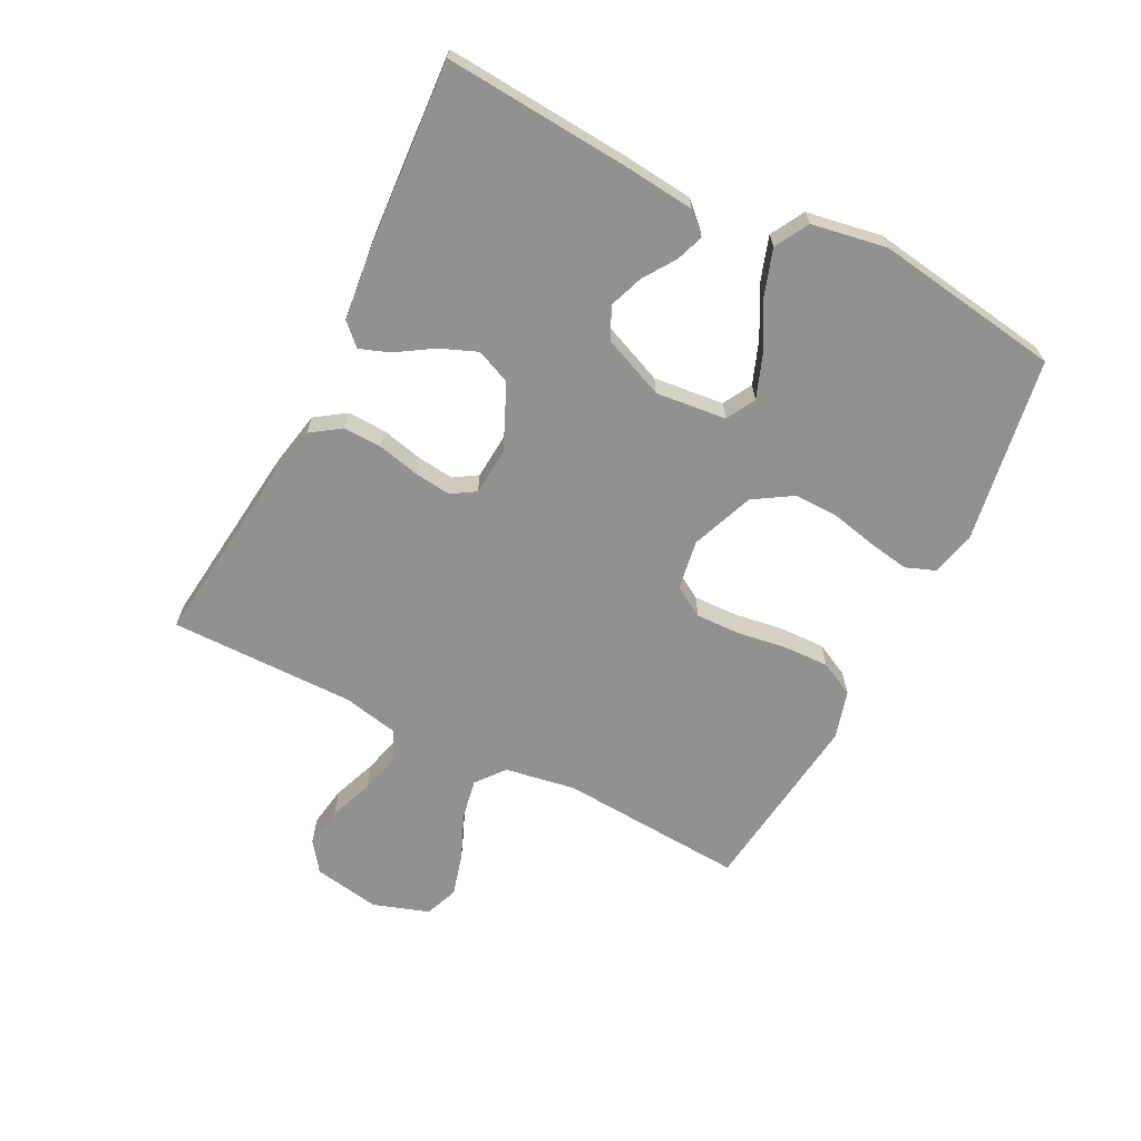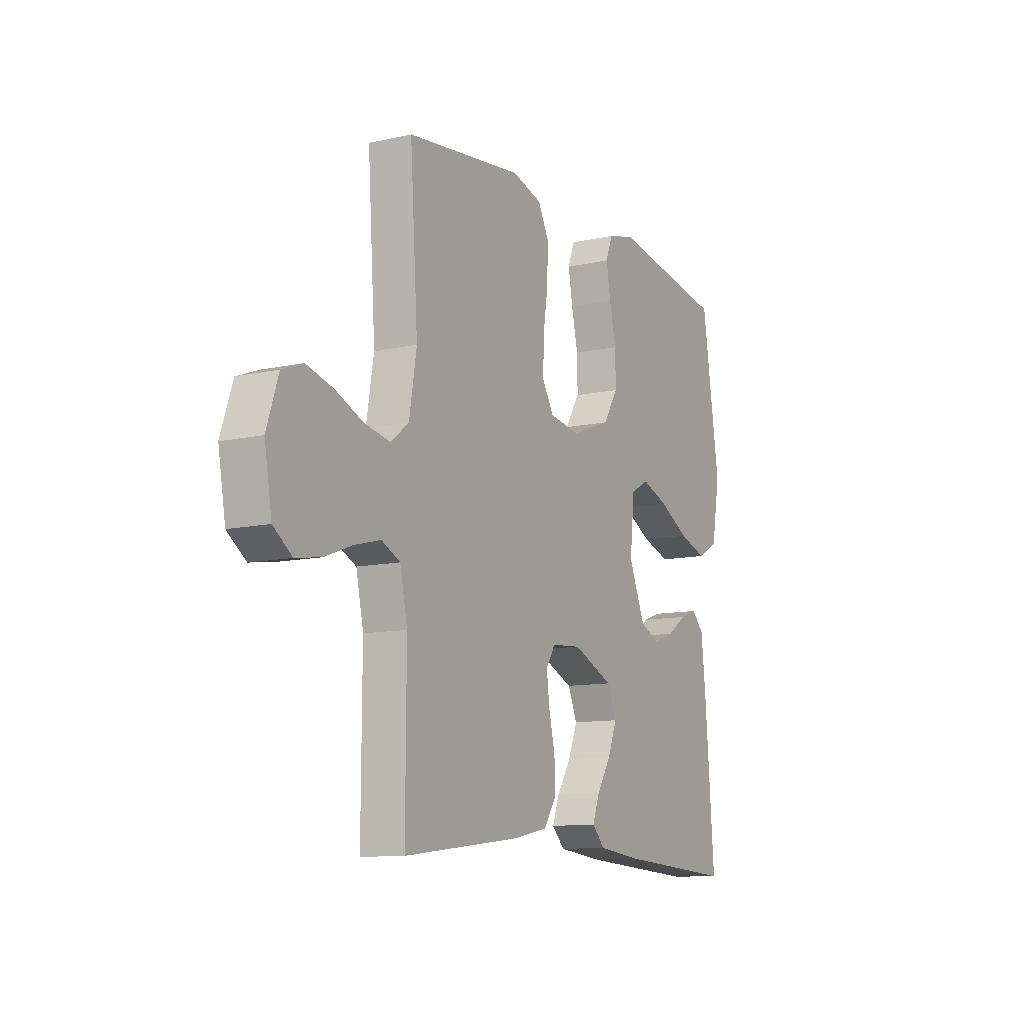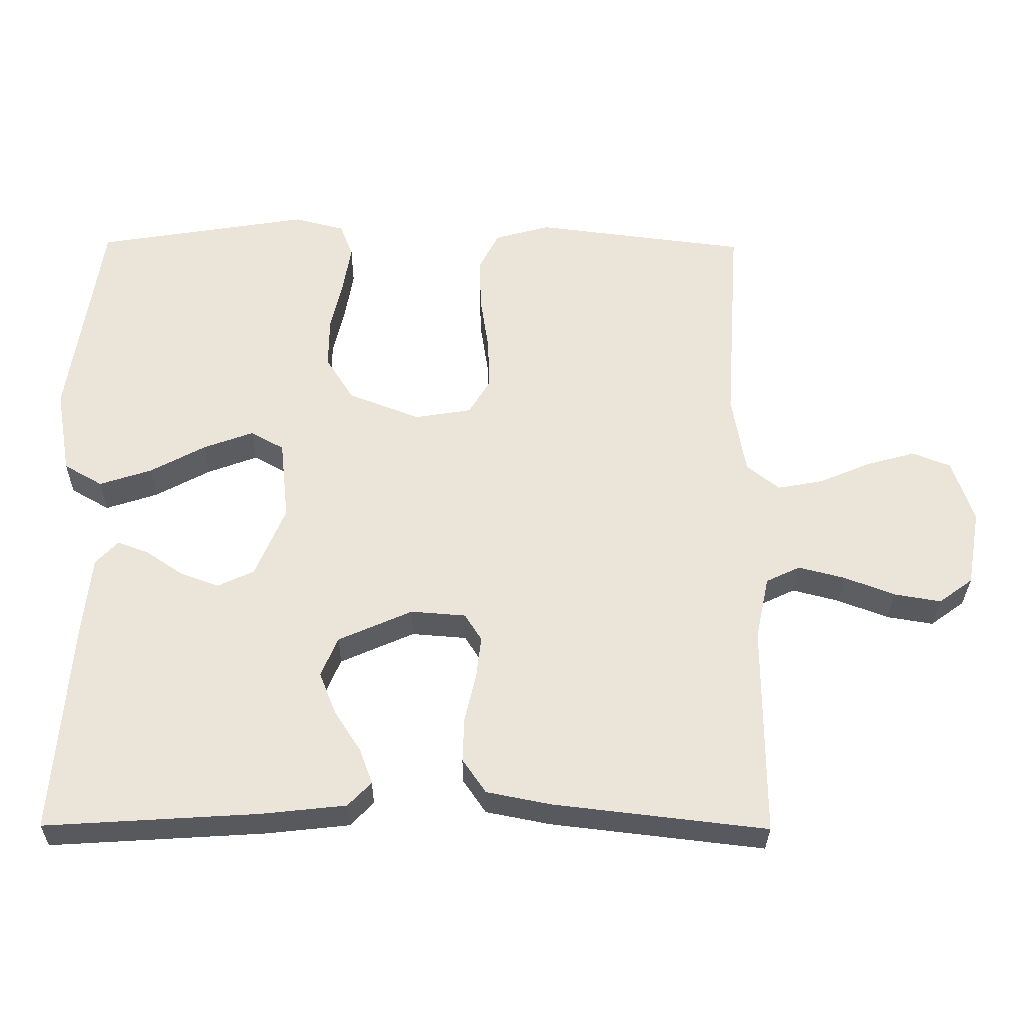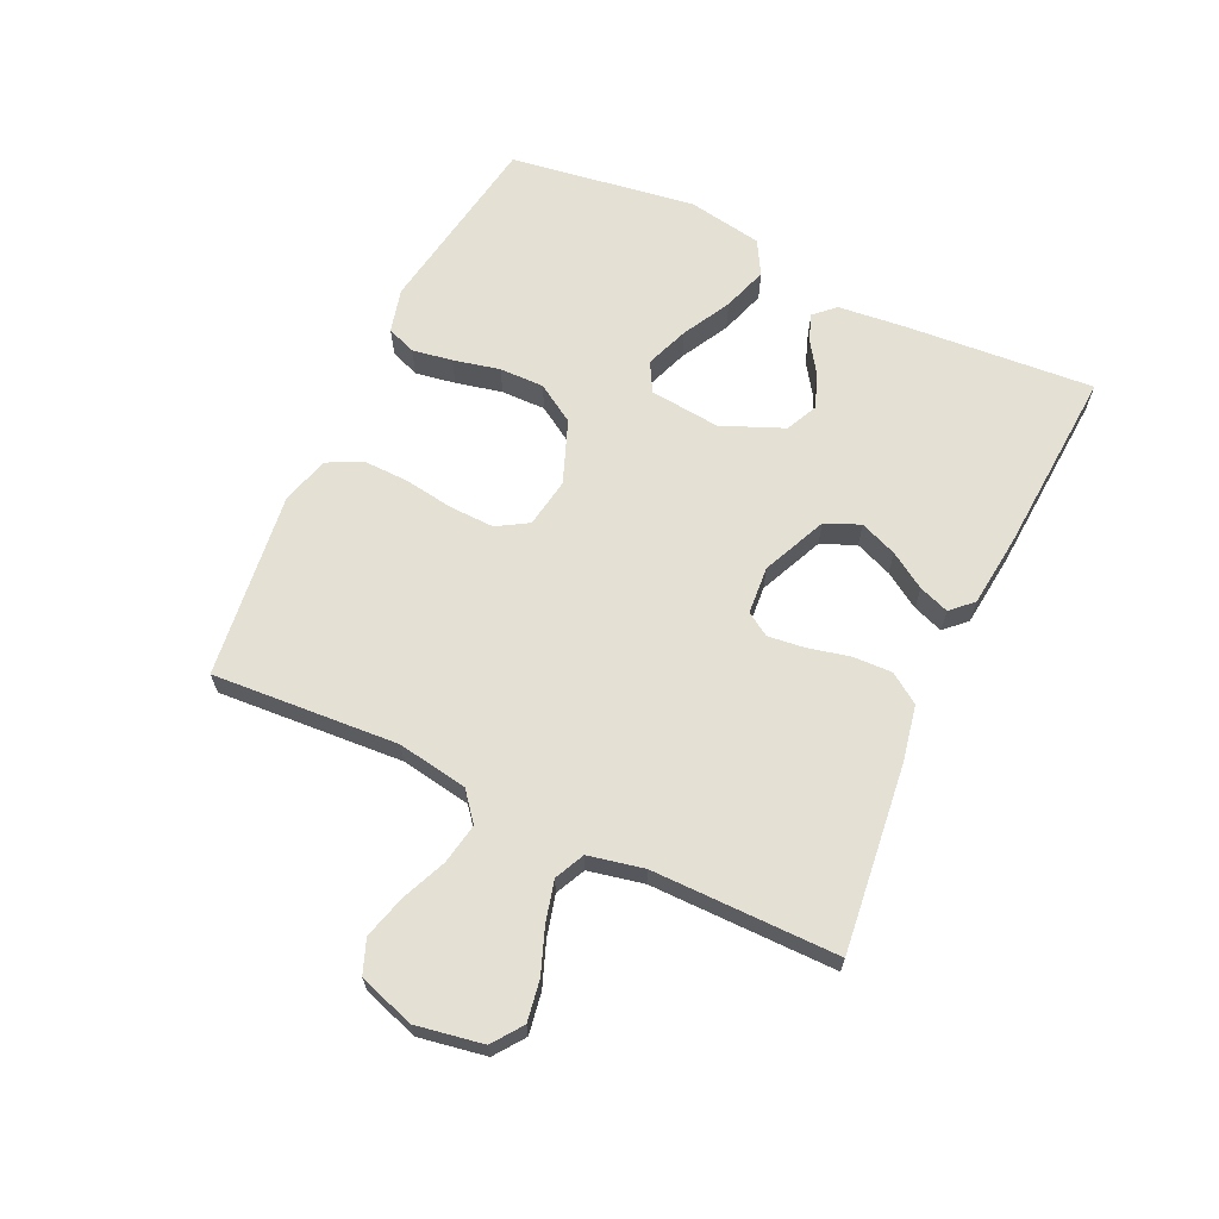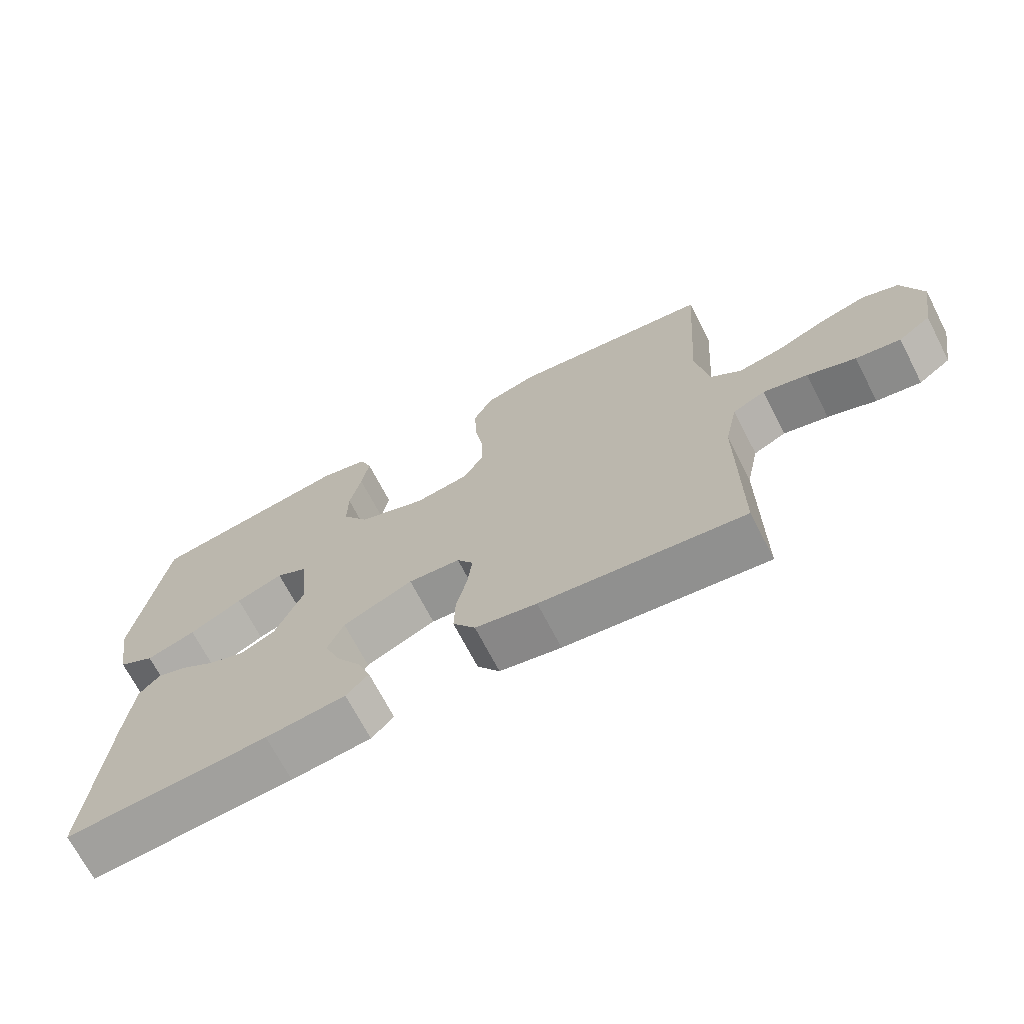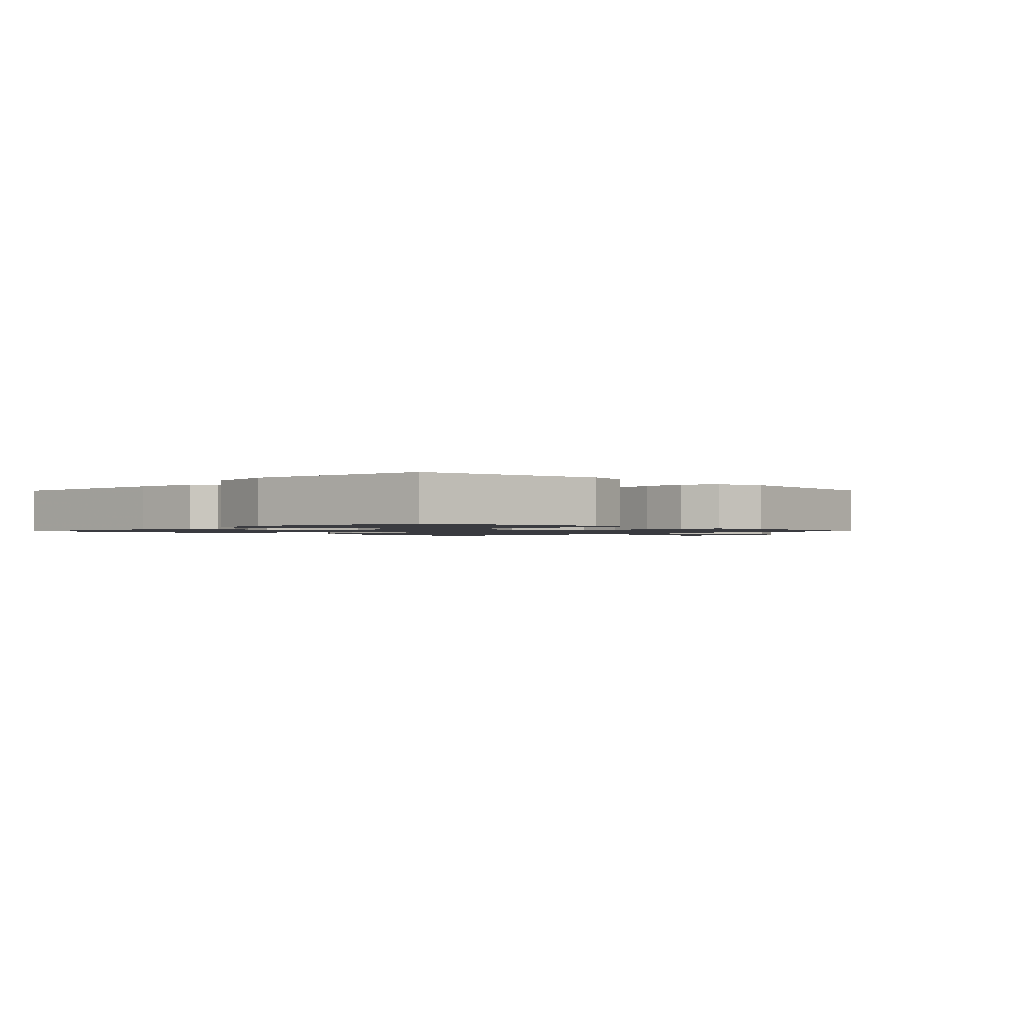
<metadata>
{"format":"obj","ext":"obj","renderer":"f3d","projection":"perspective","resolution":1024,"background":"white","views":[{"elev":-66.0,"azim":-116.9,"up":"+Y"},{"elev":-11.0,"azim":119.0,"up":"+Z"},{"elev":-30.7,"azim":-0.7,"up":"+Z"},{"elev":65.5,"azim":115.1,"up":"+Y"},{"elev":-69.6,"azim":27.3,"up":"+Z"},{"elev":-1.4,"azim":-44.6,"up":"+Y"}]}
</metadata>
<code>
v -0.5 0.07 -0.5
v -0.477 0.07 -0.2
v -0.465 0.07 -0.086
v -0.434 0.07 -0.053
v -0.39 0.07 -0.069
v -0.338 0.07 -0.104
v -0.283 0.07 -0.124
v -0.232 0.07 -0.1
v -0.19 0.07 0
v -0.202 0.07 0.114
v -0.249 0.07 0.14
v -0.319 0.07 0.114
v -0.397 0.07 0.072
v -0.47 0.07 0.048
v -0.524 0.07 0.079
v -0.545 0.07 0.2
v -0.5 0.07 0.5
v -0.2 0.07 0.549
v -0.129 0.07 0.531
v -0.111 0.07 0.484
v -0.122 0.07 0.419
v -0.139 0.07 0.344
v -0.14 0.07 0.272
v -0.101 0.07 0.21
v 0 0.07 0.171
v 0.08 0.07 0.184
v 0.11 0.07 0.234
v 0.108 0.07 0.306
v 0.096 0.07 0.386
v 0.094 0.07 0.46
v 0.122 0.07 0.515
v 0.2 0.07 0.537
v 0.5 0.07 0.5
v 0.48 0.07 0.2
v 0.499 0.07 0.086
v 0.545 0.07 0.049
v 0.61 0.07 0.061
v 0.683 0.07 0.092
v 0.752 0.07 0.111
v 0.806 0.07 0.09
v 0.836 0.07 0
v 0.817 0.07 -0.108
v 0.769 0.07 -0.143
v 0.703 0.07 -0.132
v 0.632 0.07 -0.105
v 0.566 0.07 -0.088
v 0.518 0.07 -0.111
v 0.499 0.07 -0.2
v 0.5 0.07 -0.5
v 0.2 0.07 -0.465
v 0.109 0.07 -0.447
v 0.076 0.07 -0.399
v 0.078 0.07 -0.336
v 0.094 0.07 -0.268
v 0.101 0.07 -0.209
v 0.077 0.07 -0.171
v 0 0.07 -0.165
v -0.104 0.07 -0.211
v -0.128 0.07 -0.267
v -0.104 0.07 -0.327
v -0.067 0.07 -0.385
v -0.049 0.07 -0.434
v -0.082 0.07 -0.468
v -0.2 0.07 -0.481
v -0.5 0 -0.5
v -0.477 0 -0.2
v -0.465 0 -0.086
v -0.434 0 -0.053
v -0.39 0 -0.069
v -0.338 0 -0.104
v -0.283 0 -0.124
v -0.232 0 -0.1
v -0.19 0 0
v -0.202 0 0.114
v -0.249 0 0.14
v -0.319 0 0.114
v -0.397 0 0.072
v -0.47 0 0.048
v -0.524 0 0.079
v -0.545 0 0.2
v -0.5 0 0.5
v -0.2 0 0.549
v -0.129 0 0.531
v -0.111 0 0.484
v -0.122 0 0.419
v -0.139 0 0.344
v -0.14 0 0.272
v -0.101 0 0.21
v 0 0 0.171
v 0.08 0 0.184
v 0.11 0 0.234
v 0.108 0 0.306
v 0.096 0 0.386
v 0.094 0 0.46
v 0.122 0 0.515
v 0.2 0 0.537
v 0.5 0 0.5
v 0.48 0 0.2
v 0.499 0 0.086
v 0.545 0 0.049
v 0.61 0 0.061
v 0.683 0 0.092
v 0.752 0 0.111
v 0.806 0 0.09
v 0.836 0 0
v 0.817 0 -0.108
v 0.769 0 -0.143
v 0.703 0 -0.132
v 0.632 0 -0.105
v 0.566 0 -0.088
v 0.518 0 -0.111
v 0.499 0 -0.2
v 0.5 0 -0.5
v 0.2 0 -0.465
v 0.109 0 -0.447
v 0.076 0 -0.399
v 0.078 0 -0.336
v 0.094 0 -0.268
v 0.101 0 -0.209
v 0.077 0 -0.171
v 0 0 -0.165
v -0.104 0 -0.211
v -0.128 0 -0.267
v -0.104 0 -0.327
v -0.067 0 -0.385
v -0.049 0 -0.434
v -0.082 0 -0.468
v -0.2 0 -0.481
f 60 61 62 63
f 59 60 63 64
f 51 52 53 54
f 51 54 55
f 48 49 50 51
f 47 48 51 55
f 46 47 55 56
f 42 43 44 45
f 42 45 46
f 41 42 46
f 37 38 39 40
f 36 37 40 41
f 31 32 33 34
f 31 34 35
f 28 29 30 31
f 27 28 31 35
f 26 27 35 36
f 19 20 21 22
f 17 18 19 22
f 17 22 23
f 16 17 23 24
f 12 13 14 15
f 11 12 15 16
f 3 4 5 6
f 3 6 7
f 2 3 7
f 59 64 1 2
f 58 59 2 7
f 57 58 7 8
f 56 57 8 9
f 36 41 46 56
f 25 26 36 56
f 25 56 9 10
f 11 16 24 25
f 10 11 25
f 127 126 125 124
f 128 127 124 123
f 118 117 116 115
f 119 118 115
f 115 114 113 112
f 119 115 112 111
f 120 119 111 110
f 109 108 107 106
f 110 109 106
f 110 106 105
f 104 103 102 101
f 105 104 101 100
f 98 97 96 95
f 99 98 95
f 95 94 93 92
f 99 95 92 91
f 100 99 91 90
f 86 85 84 83
f 86 83 82 81
f 87 86 81
f 88 87 81 80
f 79 78 77 76
f 80 79 76 75
f 70 69 68 67
f 71 70 67
f 71 67 66
f 66 65 128 123
f 71 66 123 122
f 72 71 122 121
f 73 72 121 120
f 120 110 105 100
f 120 100 90 89
f 74 73 120 89
f 89 88 80 75
f 89 75 74
f 1 65 66 2
f 2 66 67 3
f 3 67 68 4
f 4 68 69 5
f 5 69 70 6
f 6 70 71 7
f 7 71 72 8
f 8 72 73 9
f 9 73 74 10
f 10 74 75 11
f 11 75 76 12
f 12 76 77 13
f 13 77 78 14
f 14 78 79 15
f 15 79 80 16
f 16 80 81 17
f 17 81 82 18
f 18 82 83 19
f 19 83 84 20
f 20 84 85 21
f 21 85 86 22
f 22 86 87 23
f 23 87 88 24
f 24 88 89 25
f 25 89 90 26
f 26 90 91 27
f 27 91 92 28
f 28 92 93 29
f 29 93 94 30
f 30 94 95 31
f 31 95 96 32
f 32 96 97 33
f 33 97 98 34
f 34 98 99 35
f 35 99 100 36
f 36 100 101 37
f 37 101 102 38
f 38 102 103 39
f 39 103 104 40
f 40 104 105 41
f 41 105 106 42
f 42 106 107 43
f 43 107 108 44
f 44 108 109 45
f 45 109 110 46
f 46 110 111 47
f 47 111 112 48
f 48 112 113 49
f 49 113 114 50
f 50 114 115 51
f 51 115 116 52
f 52 116 117 53
f 53 117 118 54
f 54 118 119 55
f 55 119 120 56
f 56 120 121 57
f 57 121 122 58
f 58 122 123 59
f 59 123 124 60
f 60 124 125 61
f 61 125 126 62
f 62 126 127 63
f 63 127 128 64
f 64 128 65 1

</code>
